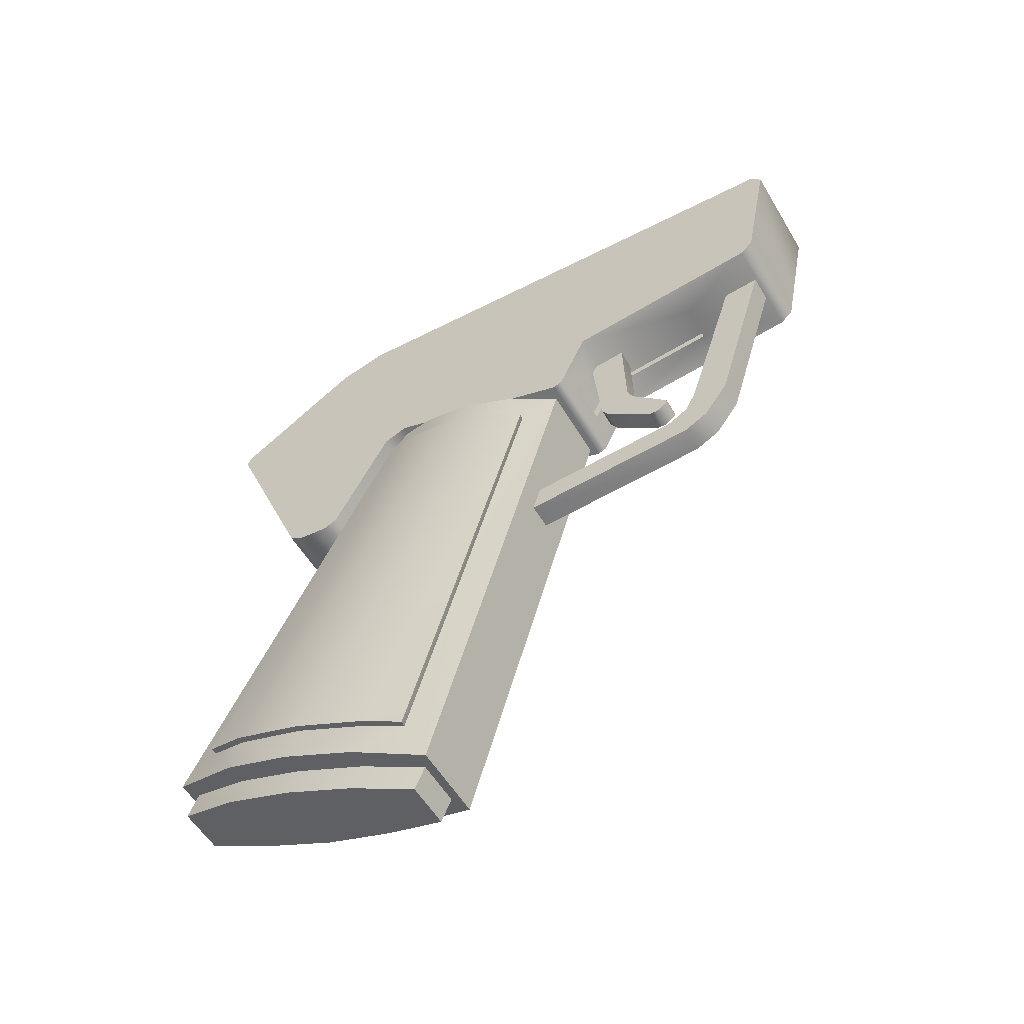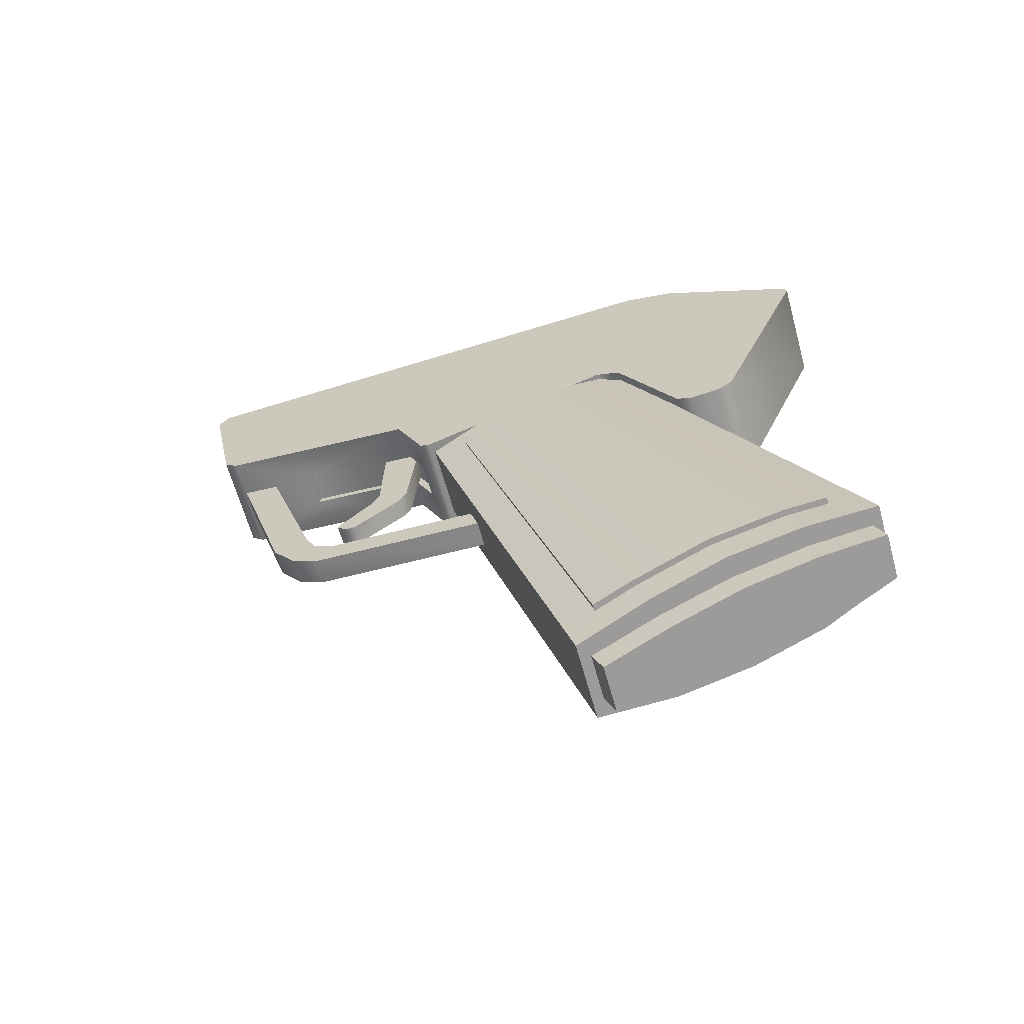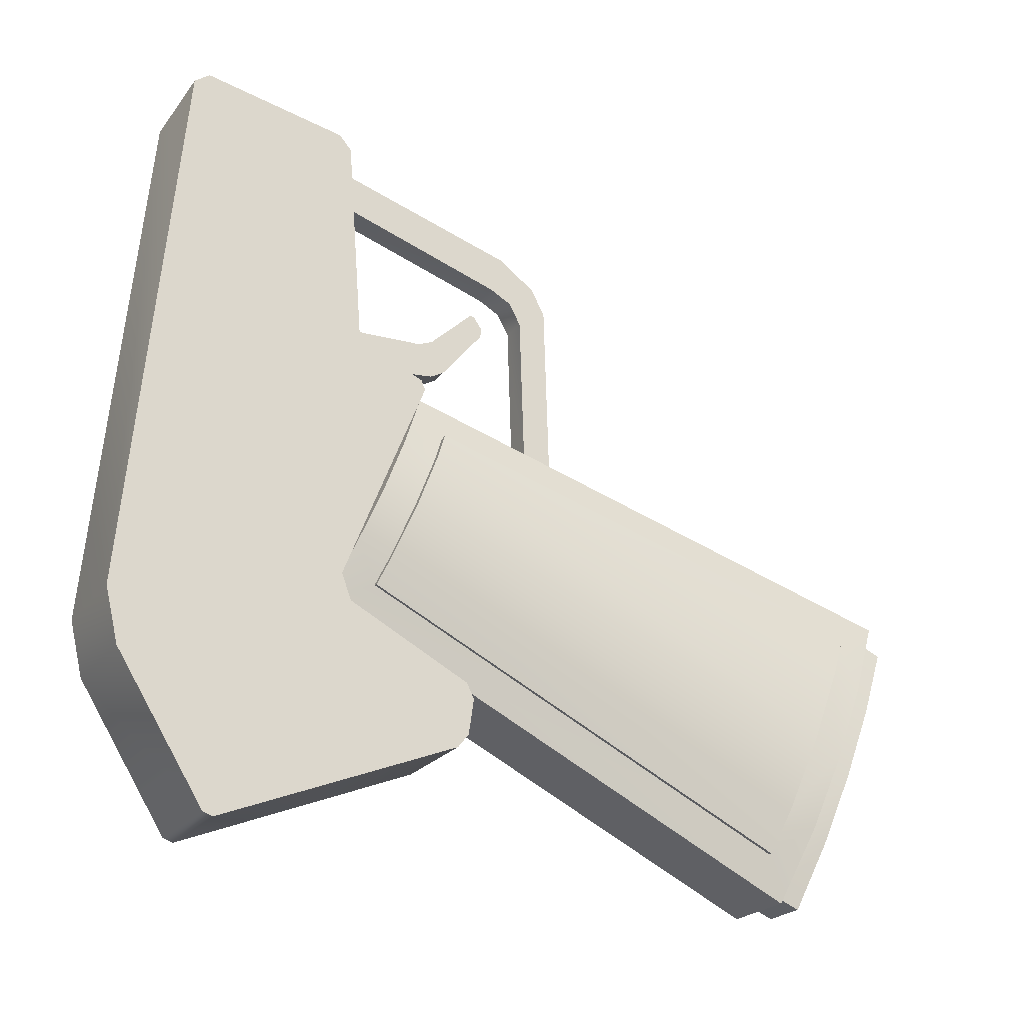
<metadata>
{"format":"obj","ext":"obj","renderer":"f3d","projection":"perspective","resolution":1024,"background":"white","views":[{"elev":-56.0,"azim":-59.4,"up":"+Y"},{"elev":-64.1,"azim":105.5,"up":"+Y"},{"elev":-22.6,"azim":-117.3,"up":"+Z"}]}
</metadata>
<code>
o SkeletalMeshComponent0.028
v 0.01231 0.03599 0.03089
v -0.01066 -0.1147 -0.0131
v 0.01231 -0.1147 -0.0131
v -0.01066 0.03599 0.03089
v -0.01066 -0.0781 -0.1002
v -0.01066 0.06194 -0.03215
v 0.01231 0.06194 -0.03215
v 0.01231 -0.0781 -0.1002
v 0.01395 0.04936 -0.02746
v 0.0159 -0.07286 -0.08718
v 0.01403 -0.07299 -0.0869
v 0.0159 0.04952 -0.0278
v 0.01582 0.03008 0.01945
v 0.01395 -0.1014 -0.01933
v 0.0159 -0.1015 -0.01907
v 0.01387 0.03019 0.01907
v -0.01472 0.02998 0.01975
v -0.013 -0.1015 -0.0192
v -0.01285 0.03014 0.01919
v -0.01488 -0.1016 -0.01885
v -0.01488 -0.07276 -0.0874
v -0.0148 0.04965 -0.02808
v -0.01293 0.0494 -0.02759
v -0.013 -0.07294 -0.08703
v -0.01066 -0.1147 -0.0131
v 0.007543 -0.1135 -0.0161
v 0.01231 -0.1147 -0.0131
v -0.006207 -0.1135 -0.0161
v -0.01066 -0.0781 -0.1002
v 0.01231 -0.0781 -0.1002
v 0.007543 -0.07937 -0.09717
v -0.006207 -0.07937 -0.09717
v -0.006207 -0.1207 -0.01917
v 0.007543 -0.1135 -0.0161
v -0.006207 -0.1135 -0.0161
v 0.007543 -0.1207 -0.01917
v 0.007543 -0.08665 -0.1002
v -0.006207 -0.07937 -0.09717
v 0.007543 -0.07937 -0.09717
v -0.006207 -0.08665 -0.1002
v 0.004105 -0.00944 0.002881
v -0.003707 -0.00944 0.002881
v 0.004105 -0.001057 0.012
v -0.003707 -0.001057 0.012
v 0.004105 0.07638 0.09731
v -0.003707 0.07638 0.09731
v 0.004105 0.07904 0.1086
v -0.003707 0.07904 0.1086
v 0.005511 0.0432 0.03516
v -0.005114 0.0432 0.03516
v -0.005114 0.0422 0.03733
v 0.005511 0.0422 0.03733
v 0.005511 0.06163 0.07878
v -0.005114 0.05924 0.07896
v -0.005114 0.06163 0.07878
v 0.005511 0.05924 0.07896
v 0.01582 0.03008 0.01945
v 0.0159 -0.1015 -0.01907
v 0.01762 -0.09654 -0.03086
v 0.01754 0.03327 0.01167
v 0.0195 -0.08733 -0.0528
v 0.01918 0.03986 -0.004385
v 0.01801 -0.07808 -0.07477
v 0.01746 0.04647 -0.02041
v 0.0159 0.04952 -0.0278
v 0.0159 -0.07286 -0.08718
v -0.00277 0.01657 0.06614
v -0.00277 0.0131 0.06261
v -0.00277 0.01544 0.06602
v -0.00277 0.01321 0.06002
v -0.00277 0.02891 0.05463
v -0.00277 0.02521 0.04548
v -0.00277 0.03303 0.05295
v -0.00277 0.02907 0.04344
v -0.00277 0.05894 0.04065
v -0.00277 0.06325 0.05216
v -0.00277 0.06138 0.04221
v -0.00277 0.06437 0.05053
v 0.003089 0.0131 0.06261
v 0.003089 0.01657 0.06614
v 0.003089 0.01544 0.06602
v 0.003089 0.01321 0.06002
v 0.003089 0.02891 0.05463
v 0.003089 0.02521 0.04548
v 0.003089 0.03303 0.05295
v 0.003089 0.02907 0.04344
v 0.003089 0.05894 0.04065
v 0.003089 0.06325 0.05216
v 0.003089 0.06138 0.04221
v 0.003089 0.06437 0.05053
v 0.01551 0.04247 0.01514
v -0.01066 0.03599 0.03089
v 0.01231 0.03599 0.03089
v -0.01543 0.04247 0.01514
v 0.01723 0.04896 -0.000625
v -0.01715 0.04896 -0.000625
v -0.01527 0.05545 -0.01639
v 0.01551 0.05545 -0.01639
v -0.01066 0.06194 -0.03215
v 0.01231 0.06194 -0.03215
v -0.01472 0.02998 0.01975
v -0.01738 -0.09655 -0.03082
v -0.01488 -0.1016 -0.01885
v -0.01738 0.03323 0.01177
v -0.0191 -0.08733 -0.05279
v -0.0191 0.03986 -0.004395
v -0.01785 -0.07806 -0.07481
v -0.01722 0.0465 -0.0205
v -0.0148 0.04965 -0.02808
v -0.01488 -0.07276 -0.0874
v -0.006207 -0.1207 -0.01917
v 0.009964 -0.1127 -0.03826
v 0.007543 -0.1207 -0.01917
v -0.009567 -0.1127 -0.03834
v 0.01129 -0.1037 -0.05972
v -0.0109 -0.1037 -0.05973
v 0.0102 -0.09468 -0.08113
v -0.009879 -0.09472 -0.08106
v -0.006207 -0.08665 -0.1002
v 0.007543 -0.08665 -0.1002
v 0.01551 0.04634 -0.02015
v 0.0159 0.04952 -0.0278
v 0.01395 0.04936 -0.02746
v 0.01746 0.04647 -0.02041
v 0.01723 0.03985 -0.004375
v 0.01918 0.03986 -0.004385
v 0.01754 0.03327 0.01167
v 0.01559 0.03336 0.0114
v 0.01582 0.03008 0.01945
v 0.01387 0.03019 0.01907
v 0.01575 -0.09648 -0.03105
v 0.0159 -0.1015 -0.01907
v 0.01395 -0.1014 -0.01933
v 0.01762 -0.09654 -0.03086
v 0.01754 -0.08732 -0.05282
v 0.0195 -0.08733 -0.0528
v 0.01801 -0.07808 -0.07477
v 0.01614 -0.07817 -0.07458
v 0.0159 -0.07286 -0.08718
v 0.01403 -0.07299 -0.0869
v -0.01589 -0.07818 -0.07458
v -0.01488 -0.07276 -0.0874
v -0.013 -0.07294 -0.08703
v -0.01785 -0.07806 -0.07481
v -0.01715 -0.08733 -0.05281
v -0.0191 -0.08733 -0.05279
v -0.01738 -0.09655 -0.03082
v -0.01543 -0.09647 -0.03106
v -0.01488 -0.1016 -0.01885
v -0.013 -0.1015 -0.0192
v -0.0155 0.03335 0.01141
v -0.01472 0.02998 0.01975
v -0.01285 0.03014 0.01919
v -0.01738 0.03323 0.01177
v -0.01715 0.03985 -0.004375
v -0.0191 0.03986 -0.004395
v -0.01722 0.0465 -0.0205
v -0.01535 0.04635 -0.02016
v -0.0148 0.04965 -0.02808
v -0.01293 0.0494 -0.02759
v 0.007543 -0.1207 -0.01917
v 0.009964 -0.1054 -0.03519
v 0.007543 -0.1135 -0.0161
v 0.009964 -0.1127 -0.03826
v 0.01129 -0.0964 -0.05666
v 0.01129 -0.1037 -0.05972
v 0.0102 -0.0874 -0.07808
v 0.0102 -0.09468 -0.08113
v 0.007543 -0.07937 -0.09717
v 0.007543 -0.08665 -0.1002
v -0.009879 -0.09472 -0.08106
v -0.006207 -0.07937 -0.09717
v -0.006207 -0.08665 -0.1002
v -0.009879 -0.08743 -0.078
v -0.0109 -0.1037 -0.05973
v -0.0109 -0.0964 -0.05666
v -0.009567 -0.1054 -0.03528
v -0.009567 -0.1127 -0.03834
v -0.006207 -0.1207 -0.01917
v -0.006207 -0.1135 -0.0161
v 0.004105 -0.007333 0.07161
v -0.003707 -0.00944 0.002881
v 0.004105 -0.00944 0.002881
v -0.003707 -0.007333 0.07161
v 0.004105 -0.003511 0.07895
v -0.003707 -0.003511 0.07895
v 0.004105 0.006702 0.08647
v -0.003707 0.006702 0.08647
v 0.004105 0.07904 0.1086
v -0.003707 0.07904 0.1086
v 0.004105 0.000723 0.06649
v 0.004105 -0.001057 0.012
v -0.003707 -0.001057 0.012
v -0.003707 0.000723 0.06649
v 0.004105 0.004046 0.07262
v -0.003707 0.004046 0.07262
v 0.004105 0.01026 0.07598
v -0.003707 0.01026 0.07598
v 0.004105 0.07638 0.09731
v -0.003707 0.07638 0.09731
v 0.01512 0.02185 -0.06573
v 0.01512 0.02257 -0.05149
v 0.01512 0.02039 -0.05573
v 0.01512 0.02499 -0.06972
v 0.01512 0.05692 -0.03377
v 0.01512 0.09193 -0.09654
v 0.01512 0.09477 -0.09563
v 0.01512 0.05966 -0.02646
v 0.01512 0.1196 -0.05616
v 0.01512 0.1232 -0.04079
v 0.01512 0.05919 0.04055
v 0.01512 0.1089 0.1124
v 0.01512 0.03634 0.03246
v 0.01512 0.1047 0.1155
v 0.01512 0.03741 0.03514
v 0.01512 0.06461 0.1074
v 0.01512 0.05655 0.0439
v 0.01512 0.06113 0.1035
v -0.01472 0.02257 -0.05149
v 0.01512 0.05692 -0.03377
v -0.01472 0.05692 -0.03377
v 0.01512 0.02257 -0.05149
v -0.01472 0.02039 -0.05573
v 0.01512 0.02039 -0.05573
v -0.01472 0.02185 -0.06573
v 0.01512 0.02185 -0.06573
v 0.01512 0.02499 -0.06972
v -0.01472 0.02499 -0.06972
v -0.01472 0.09193 -0.09654
v 0.01512 0.09193 -0.09654
v -0.01472 0.09477 -0.09563
v 0.01512 0.09477 -0.09563
v 0.01512 0.1196 -0.05616
v -0.01472 0.1196 -0.05616
v 0.01512 0.1232 -0.04079
v -0.01472 0.1232 -0.04079
v 0.01512 0.1089 0.1124
v -0.01472 0.1089 0.1124
v 0.01512 0.1047 0.1155
v -0.01472 0.1047 0.1155
v 0.01512 0.06461 0.1074
v -0.01472 0.06461 0.1074
v -0.01472 0.06113 0.1035
v 0.01512 0.06113 0.1035
v -0.005114 0.05924 0.07896
v -0.01472 0.05655 0.0439
v 0.005511 0.05924 0.07896
v -0.005114 0.05655 0.0439
v 0.01512 0.05655 0.0439
v -0.005114 0.0422 0.03733
v 0.005511 0.05655 0.0439
v -0.01472 0.03741 0.03514
v 0.005511 0.0422 0.03733
v 0.01512 0.03741 0.03514
v -0.01472 0.03634 0.03246
v 0.01512 0.03634 0.03246
v 0.01512 0.05966 -0.02646
v -0.01472 0.05966 -0.02646
v -0.01472 0.05692 -0.03377
v 0.01512 0.05692 -0.03377
v -0.01472 0.02257 -0.05149
v -0.01472 0.02185 -0.06573
v -0.01472 0.02039 -0.05573
v -0.01472 0.02499 -0.06972
v -0.01472 0.05692 -0.03377
v -0.01472 0.09193 -0.09654
v -0.01472 0.09477 -0.09563
v -0.01472 0.05966 -0.02646
v -0.01472 0.1196 -0.05616
v -0.01472 0.1232 -0.04079
v -0.01472 0.05884 0.04073
v -0.01472 0.03634 0.03246
v -0.01472 0.1089 0.1124
v -0.01472 0.03741 0.03514
v -0.01472 0.1047 0.1155
v -0.01472 0.05655 0.0439
v -0.01472 0.06461 0.1074
v -0.01472 0.06113 0.1035
v 0.003089 0.02891 0.05463
v -0.00277 0.01657 0.06614
v 0.003089 0.01657 0.06614
v -0.00277 0.02891 0.05463
v -0.00277 0.03303 0.05295
v 0.003089 0.03303 0.05295
v 0.003089 0.06325 0.05216
v -0.00277 0.06325 0.05216
v -0.00277 0.06437 0.05053
v 0.003089 0.06437 0.05053
v -0.00277 0.06138 0.04221
v 0.003089 0.06138 0.04221
v -0.00277 0.05894 0.04065
v 0.003089 0.05894 0.04065
v -0.00277 0.02907 0.04344
v 0.003089 0.02907 0.04344
v -0.00277 0.02521 0.04548
v 0.003089 0.02521 0.04548
v -0.00277 0.01321 0.06002
v 0.003089 0.01321 0.06002
v -0.00277 0.0131 0.06261
v 0.003089 0.0131 0.06261
v 0.003089 0.01544 0.06602
v -0.00277 0.01544 0.06602
v -0.00277 0.01657 0.06614
v 0.003089 0.01657 0.06614
v 0.007543 -0.1135 -0.0161
v 0.01582 -0.1056 -0.03486
v 0.01231 -0.1147 -0.0131
v 0.009964 -0.1054 -0.03519
v 0.01129 -0.0964 -0.05666
v 0.01762 -0.09641 -0.05664
v 0.01614 -0.08726 -0.07841
v 0.0102 -0.0874 -0.07808
v 0.007543 -0.07937 -0.09717
v 0.01231 -0.0781 -0.1002
v -0.01558 -0.1056 -0.03486
v -0.006207 -0.1135 -0.0161
v -0.01066 -0.1147 -0.0131
v -0.009567 -0.1054 -0.03528
v -0.0109 -0.0964 -0.05666
v -0.01722 -0.09641 -0.05664
v -0.01597 -0.08726 -0.07841
v -0.009879 -0.08743 -0.078
v -0.006207 -0.07937 -0.09717
v -0.01066 -0.0781 -0.1002
v -0.003707 -0.00944 0.002881
v -0.003707 -0.007333 0.07161
v -0.003707 -0.001057 0.012
v -0.003707 0.000723 0.06649
v -0.003707 0.004046 0.07262
v -0.003707 -0.003511 0.07895
v -0.003707 0.006702 0.08647
v -0.003707 0.01026 0.07598
v -0.003707 0.07638 0.09731
v -0.003707 0.07904 0.1086
v 0.004105 -0.007333 0.07161
v 0.004105 -0.00944 0.002881
v 0.004105 -0.001057 0.012
v 0.004105 0.000723 0.06649
v 0.004105 0.004046 0.07262
v 0.004105 -0.003511 0.07895
v 0.004105 0.006702 0.08647
v 0.004105 0.01026 0.07598
v 0.004105 0.07638 0.09731
v 0.004105 0.07904 0.1086
v -0.005114 0.05882 0.04231
v 0.005511 0.06163 0.07878
v -0.005114 0.06163 0.07878
v 0.005511 0.05883 0.04231
v 0.005511 0.0432 0.03516
v -0.005114 0.0432 0.03516
v -0.005114 0.05655 0.0439
v -0.005114 0.06163 0.07878
v -0.005114 0.05924 0.07896
v -0.005114 0.05882 0.04231
v -0.005114 0.0432 0.03516
v -0.005114 0.0422 0.03733
v 0.005511 0.05655 0.0439
v 0.005511 0.0432 0.03516
v 0.005511 0.0422 0.03733
v 0.005511 0.05883 0.04231
v 0.005511 0.06163 0.07878
v 0.005511 0.05924 0.07896
v 0.01231 0.06194 -0.03215
v 0.01403 -0.07299 -0.0869
v 0.01231 -0.0781 -0.1002
v 0.01614 -0.08726 -0.07841
v 0.01395 0.04936 -0.02746
v 0.01614 -0.07817 -0.07458
v 0.01551 0.05545 -0.01639
v 0.01762 -0.09641 -0.05664
v 0.01551 0.04634 -0.02015
v 0.01754 -0.08732 -0.05282
v 0.01723 0.03985 -0.004375
v 0.01575 -0.09648 -0.03105
v 0.01723 0.04896 -0.000625
v 0.01582 -0.1056 -0.03486
v 0.01551 0.04247 0.01514
v 0.01395 -0.1014 -0.01933
v 0.01559 0.03336 0.0114
v 0.01231 -0.1147 -0.0131
v 0.01387 0.03019 0.01907
v 0.01231 0.03599 0.03089
v -0.01597 -0.08726 -0.07841
v -0.013 -0.07294 -0.08703
v -0.01066 -0.0781 -0.1002
v -0.01066 0.06194 -0.03215
v -0.01589 -0.07818 -0.07458
v -0.01293 0.0494 -0.02759
v -0.01722 -0.09641 -0.05664
v -0.01527 0.05545 -0.01639
v -0.01715 -0.08733 -0.05281
v -0.01535 0.04635 -0.02016
v -0.01543 -0.09647 -0.03106
v -0.01715 0.03985 -0.004375
v -0.01558 -0.1056 -0.03486
v -0.01715 0.04896 -0.000625
v -0.013 -0.1015 -0.0192
v -0.01543 0.04247 0.01514
v -0.01066 -0.1147 -0.0131
v -0.0155 0.03335 0.01141
v -0.01066 0.03599 0.03089
v -0.01285 0.03014 0.01919
f 1 2 3
f 2 1 4
f 5 6 7
f 7 8 5
f 9 10 11
f 10 9 12
f 13 14 15
f 14 13 16
f 17 18 19
f 18 17 20
f 21 22 23
f 23 24 21
f 25 26 27
f 26 25 28
f 29 30 31
f 29 31 32
f 33 34 35
f 34 33 36
f 37 38 39
f 38 37 40
f 41 42 43
f 42 44 43
f 45 46 47
f 46 48 47
f 49 50 51
f 49 51 52
f 53 54 55
f 54 53 56
f 57 58 59
f 59 60 57
f 60 59 61
f 61 62 60
f 62 61 63
f 62 63 64
f 63 65 64
f 65 63 66
f 67 68 69
f 67 70 68
f 71 70 67
f 70 71 72
f 73 72 71
f 72 73 74
f 73 75 74
f 75 73 76
f 75 76 77
f 77 76 78
f 79 80 81
f 82 80 79
f 82 83 80
f 82 84 83
f 84 85 83
f 85 84 86
f 87 85 86
f 85 87 88
f 88 87 89
f 88 89 90
f 91 92 93
f 94 92 91
f 95 94 91
f 94 95 96
f 95 97 96
f 97 95 98
f 98 99 97
f 99 98 100
f 101 102 103
f 104 102 101
f 104 105 102
f 106 105 104
f 106 107 105
f 107 106 108
f 109 107 108
f 107 109 110
f 111 112 113
f 112 111 114
f 114 115 112
f 115 114 116
f 116 117 115
f 117 116 118
f 118 119 117
f 117 119 120
f 121 122 123
f 122 121 124
f 125 124 121
f 124 125 126
f 127 126 125
f 125 128 127
f 129 127 128
f 128 130 129
f 131 132 133
f 132 131 134
f 135 134 131
f 134 135 136
f 137 136 135
f 135 138 137
f 139 137 138
f 138 140 139
f 141 142 143
f 142 141 144
f 145 144 141
f 144 145 146
f 145 147 146
f 147 145 148
f 148 149 147
f 149 148 150
f 151 152 153
f 152 151 154
f 155 154 151
f 154 155 156
f 155 157 156
f 157 155 158
f 158 159 157
f 159 158 160
f 161 162 163
f 162 161 164
f 164 165 162
f 165 164 166
f 166 167 165
f 167 166 168
f 168 169 167
f 169 168 170
f 171 172 173
f 172 171 174
f 175 174 171
f 174 175 176
f 177 176 175
f 175 178 177
f 179 177 178
f 177 179 180
f 181 182 183
f 182 181 184
f 185 184 181
f 184 185 186
f 187 186 185
f 186 187 188
f 189 188 187
f 188 189 190
f 191 192 193
f 193 194 191
f 191 194 195
f 194 196 195
f 196 197 195
f 197 196 198
f 198 199 197
f 199 198 200
f 201 202 203
f 204 202 201
f 204 205 202
f 205 204 206
f 205 206 207
f 207 208 205
f 208 207 209
f 210 208 209
f 208 210 211
f 210 212 211
f 208 211 213
f 211 212 214
f 213 211 215
f 214 216 211
f 215 211 217
f 211 216 218
f 211 218 217
f 219 220 221
f 220 219 222
f 223 222 219
f 222 223 224
f 225 224 223
f 224 225 226
f 225 227 226
f 227 225 228
f 229 227 228
f 227 229 230
f 231 230 229
f 230 231 232
f 232 231 233
f 231 234 233
f 234 235 233
f 235 234 236
f 237 235 236
f 236 238 237
f 238 239 237
f 239 238 240
f 239 240 241
f 240 242 241
f 243 241 242
f 241 243 244
f 243 245 244
f 246 245 243
f 244 245 247
f 245 246 248
f 249 244 247
f 248 246 250
f 249 247 251
f 246 252 250
f 253 249 251
f 249 253 254
f 250 254 253
f 254 250 252
f 255 254 252
f 254 255 256
f 257 256 255
f 255 258 257
f 259 257 258
f 257 259 260
f 261 262 263
f 261 264 262
f 265 264 261
f 264 265 266
f 265 267 266
f 267 265 268
f 268 269 267
f 269 268 270
f 268 271 270
f 271 268 272
f 270 271 273
f 271 272 274
f 273 271 275
f 271 274 276
f 277 275 271
f 278 271 276
f 271 278 277
f 279 280 281
f 280 279 282
f 283 282 279
f 284 283 279
f 285 283 284
f 283 285 286
f 286 285 287
f 288 287 285
f 289 287 288
f 290 289 288
f 290 291 289
f 291 290 292
f 292 293 291
f 293 292 294
f 294 295 293
f 295 294 296
f 297 295 296
f 296 298 297
f 297 298 299
f 300 299 298
f 301 299 300
f 299 301 302
f 302 301 303
f 304 303 301
f 305 306 307
f 306 305 308
f 309 306 308
f 306 309 310
f 309 311 310
f 311 309 312
f 313 311 312
f 311 313 314
f 315 316 317
f 316 315 318
f 319 318 315
f 315 320 319
f 321 319 320
f 319 321 322
f 323 322 321
f 321 324 323
f 325 326 327
f 327 326 328
f 326 329 328
f 329 326 330
f 331 329 330
f 329 331 332
f 331 333 332
f 333 331 334
f 335 336 337
f 335 337 338
f 338 339 335
f 335 339 340
f 339 341 340
f 341 339 342
f 343 341 342
f 344 341 343
f 345 346 347
f 346 345 348
f 348 345 349
f 345 350 349
f 351 352 353
f 352 351 354
f 351 355 354
f 351 356 355
f 357 358 359
f 358 357 360
f 361 360 357
f 361 357 362
f 363 364 365
f 366 365 364
f 364 363 367
f 368 366 364
f 369 367 363
f 370 366 368
f 367 369 371
f 368 372 370
f 369 373 371
f 374 370 372
f 373 369 375
f 370 374 376
f 377 373 375
f 378 376 374
f 373 377 379
f 376 378 380
f 377 381 379
f 382 380 378
f 381 377 382
f 378 381 382
f 383 384 385
f 386 385 384
f 384 383 387
f 386 384 388
f 389 387 383
f 386 388 390
f 387 389 391
f 390 388 392
f 389 393 391
f 394 390 392
f 393 389 395
f 390 394 396
f 395 397 393
f 398 396 394
f 395 399 397
f 398 394 400
f 401 397 399
f 402 398 400
f 397 401 402
f 398 402 401

</code>
